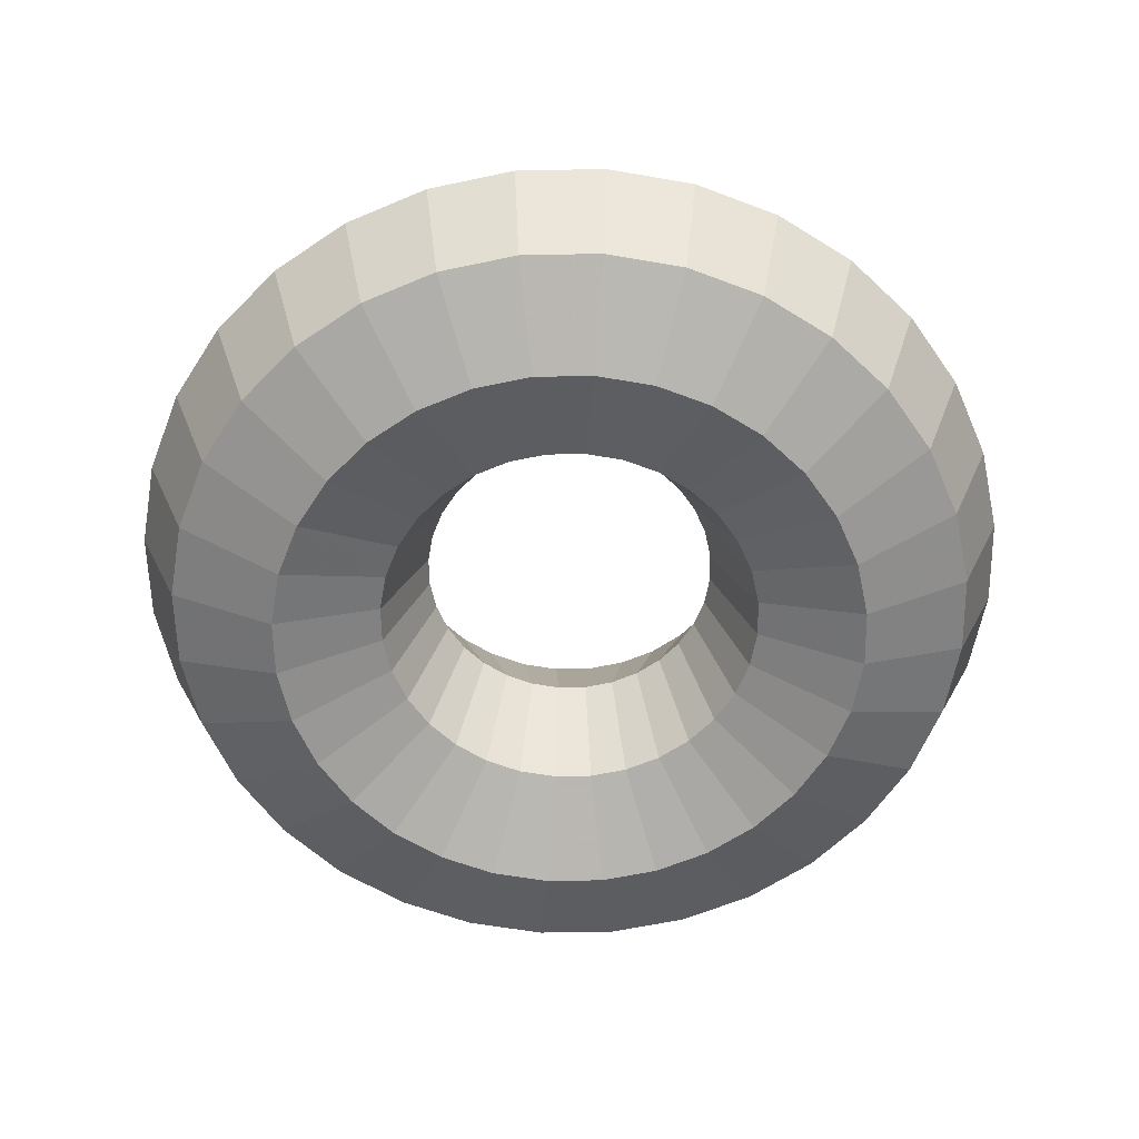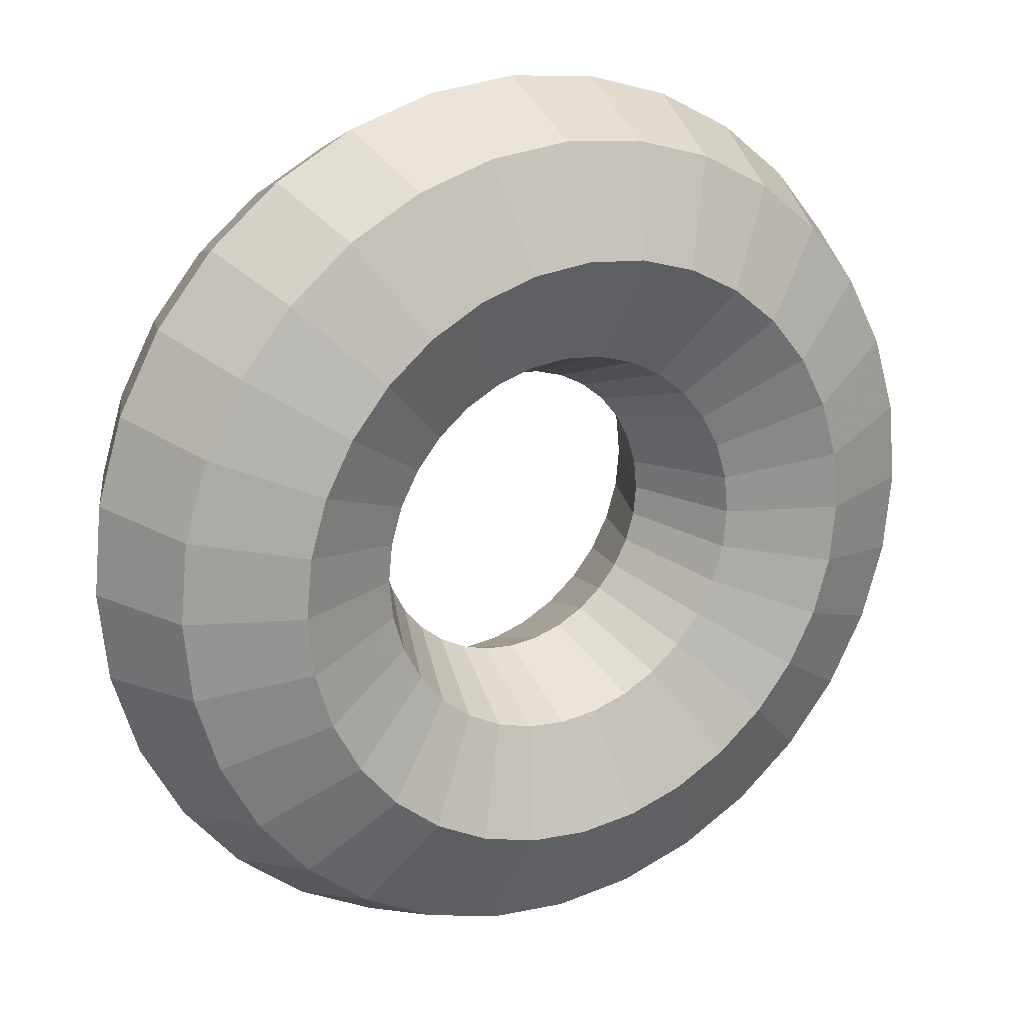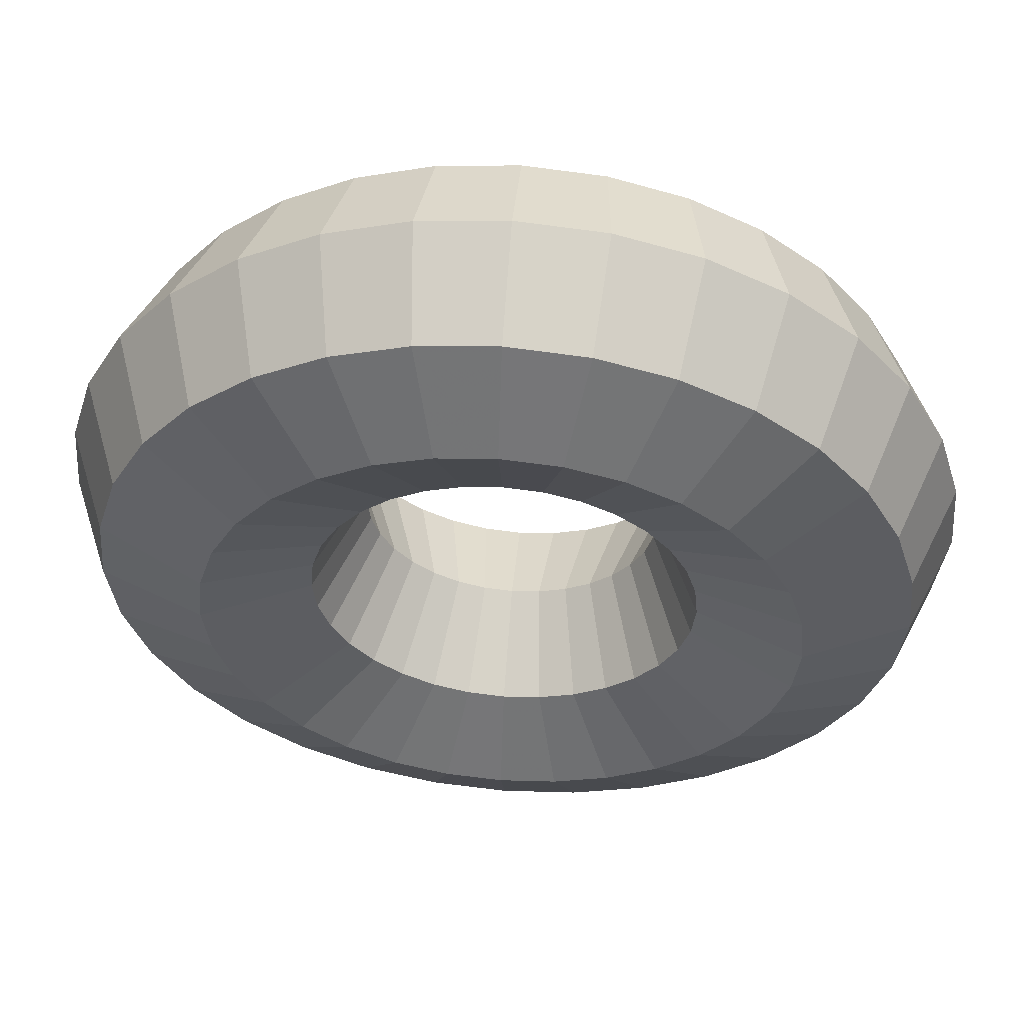
<metadata>
{"format":"obj","ext":"obj","renderer":"f3d","projection":"perspective","resolution":1024,"background":"white","views":[{"elev":-59.8,"azim":85.5,"up":"+Z"},{"elev":21.0,"azim":150.8,"up":"+Y"},{"elev":55.4,"azim":4.7,"up":"+Y"}]}
</metadata>
<code>
o  vecgcs.0
v 0 -2 -1
v -0.3902 -1.962 -1
v 0.3902 -1.962 -1
v -0.7654 -1.848 -1
v 0.7654 -1.848 -1
v -1.111 -1.663 -1
v 1.111 -1.663 -1
v -1.414 -1.414 -1
v 1.414 -1.414 -1
v -1.663 -1.111 -1
v 1.663 -1.111 -1
v -1.848 -0.7654 -1
v 1.848 -0.7654 -1
v -1.962 -0.3902 -1
v 1.962 -0.3902 -1
v -2 0 -1
v 2 0 -1
v -1.962 0.3902 -1
v 1.962 0.3902 -1
v -1.848 0.7654 -1
v 1.848 0.7654 -1
v -1.663 1.111 -1
v 1.663 1.111 -1
v -1.414 1.414 -1
v 1.414 1.414 -1
v -1.111 1.663 -1
v 1.111 1.663 -1
v -0.7654 1.848 -1
v 0.7654 1.848 -1
v -0.3902 1.962 -1
v 0.3902 1.962 -1
v 0 2 -1
v 0 -2.707 -0.7071
v -0.5281 -2.655 -0.7071
v 0.5281 -2.655 -0.7071
v -1.036 -2.501 -0.7071
v 1.036 -2.501 -0.7071
v -1.504 -2.251 -0.7071
v 1.504 -2.251 -0.7071
v -1.914 -1.914 -0.7071
v 1.914 -1.914 -0.7071
v -2.251 -1.504 -0.7071
v 2.251 -1.504 -0.7071
v 0 -1.293 -0.7071
v -0.2522 -1.268 -0.7071
v 0.2522 -1.268 -0.7071
v -0.4948 -1.194 -0.7071
v 0.4948 -1.194 -0.7071
v -0.7183 -1.075 -0.7071
v 0.7183 -1.075 -0.7071
v -2.501 -1.036 -0.7071
v 2.501 -1.036 -0.7071
v -0.9142 -0.9142 -0.7071
v 0.9142 -0.9142 -0.7071
v -1.075 -0.7183 -0.7071
v 1.075 -0.7183 -0.7071
v -2.655 -0.5281 -0.7071
v 2.655 -0.5281 -0.7071
v -1.194 -0.4948 -0.7071
v 1.194 -0.4948 -0.7071
v -1.268 -0.2522 -0.7071
v 1.268 -0.2522 -0.7071
v -2.707 0 -0.7071
v -1.293 0 -0.7071
v 1.293 0 -0.7071
v 2.707 0 -0.7071
v -1.268 0.2522 -0.7071
v 1.268 0.2522 -0.7071
v -1.194 0.4948 -0.7071
v 1.194 0.4948 -0.7071
v -2.655 0.5281 -0.7071
v 2.655 0.5281 -0.7071
v -1.075 0.7183 -0.7071
v 1.075 0.7183 -0.7071
v -0.9142 0.9142 -0.7071
v 0.9142 0.9142 -0.7071
v -2.501 1.036 -0.7071
v 2.501 1.036 -0.7071
v -0.7183 1.075 -0.7071
v 0.7183 1.075 -0.7071
v -0.4948 1.194 -0.7071
v 0.4948 1.194 -0.7071
v -0.2522 1.268 -0.7071
v 0.2522 1.268 -0.7071
v 0 1.293 -0.7071
v -2.251 1.504 -0.7071
v 2.251 1.504 -0.7071
v -1.914 1.914 -0.7071
v 1.914 1.914 -0.7071
v -1.504 2.251 -0.7071
v 1.504 2.251 -0.7071
v -1.036 2.501 -0.7071
v 1.036 2.501 -0.7071
v -0.5281 2.655 -0.7071
v 0.5281 2.655 -0.7071
v 0 2.707 -0.7071
v 0 -3 0
v -0.5853 -2.942 0
v 0.5853 -2.942 0
v -1.148 -2.772 0
v 1.148 -2.772 0
v -1.667 -2.494 0
v 1.667 -2.494 0
v -2.121 -2.121 0
v 2.121 -2.121 0
v -2.494 -1.667 0
v 2.494 -1.667 0
v -2.772 -1.148 0
v 2.772 -1.148 0
v 0 -1 0
v -0.1951 -0.9808 0
v 0.1951 -0.9808 0
v -0.3827 -0.9239 0
v 0.3827 -0.9239 0
v -0.5556 -0.8315 0
v 0.5556 -0.8315 0
v -0.7071 -0.7071 0
v 0.7071 -0.7071 0
v -2.942 -0.5853 0
v 2.942 -0.5853 0
v -0.8315 -0.5556 0
v 0.8315 -0.5556 0
v -0.9239 -0.3827 0
v 0.9239 -0.3827 0
v -0.9808 -0.1951 0
v 0.9808 -0.1951 0
v -3 0 0
v -1 0 0
v 1 0 0
v 3 0 0
v -0.9808 0.1951 0
v 0.9808 0.1951 0
v -0.9239 0.3827 0
v 0.9239 0.3827 0
v -0.8315 0.5556 0
v 0.8315 0.5556 0
v -2.942 0.5853 0
v 2.942 0.5853 0
v -0.7071 0.7071 0
v 0.7071 0.7071 0
v -0.5556 0.8315 0
v 0.5556 0.8315 0
v -0.3827 0.9239 0
v 0.3827 0.9239 0
v -0.1951 0.9808 0
v 0.1951 0.9808 0
v 0 1 0
v -2.772 1.148 0
v 2.772 1.148 0
v -2.494 1.667 0
v 2.494 1.667 0
v -2.121 2.121 0
v 2.121 2.121 0
v -1.667 2.494 0
v 1.667 2.494 0
v -1.148 2.772 0
v 1.148 2.772 0
v -0.5853 2.942 0
v 0.5853 2.942 0
v 0 3 0
v 0 -2.707 0.7071
v -0.5281 -2.655 0.7071
v 0.5281 -2.655 0.7071
v -1.036 -2.501 0.7071
v 1.036 -2.501 0.7071
v -1.504 -2.251 0.7071
v 1.504 -2.251 0.7071
v -1.914 -1.914 0.7071
v 1.914 -1.914 0.7071
v -2.251 -1.504 0.7071
v 2.251 -1.504 0.7071
v 0 -1.293 0.7071
v -0.2522 -1.268 0.7071
v 0.2522 -1.268 0.7071
v -0.4948 -1.194 0.7071
v 0.4948 -1.194 0.7071
v -0.7183 -1.075 0.7071
v 0.7183 -1.075 0.7071
v -2.501 -1.036 0.7071
v 2.501 -1.036 0.7071
v -0.9142 -0.9142 0.7071
v 0.9142 -0.9142 0.7071
v -1.075 -0.7183 0.7071
v 1.075 -0.7183 0.7071
v -2.655 -0.5281 0.7071
v 2.655 -0.5281 0.7071
v -1.194 -0.4948 0.7071
v 1.194 -0.4948 0.7071
v -1.268 -0.2522 0.7071
v 1.268 -0.2522 0.7071
v -2.707 0 0.7071
v -1.293 0 0.7071
v 1.293 0 0.7071
v 2.707 0 0.7071
v -1.268 0.2522 0.7071
v 1.268 0.2522 0.7071
v -1.194 0.4948 0.7071
v 1.194 0.4948 0.7071
v -2.655 0.5281 0.7071
v 2.655 0.5281 0.7071
v -1.075 0.7183 0.7071
v 1.075 0.7183 0.7071
v -0.9142 0.9142 0.7071
v 0.9142 0.9142 0.7071
v -2.501 1.036 0.7071
v 2.501 1.036 0.7071
v -0.7183 1.075 0.7071
v 0.7183 1.075 0.7071
v -0.4948 1.194 0.7071
v 0.4948 1.194 0.7071
v -0.2522 1.268 0.7071
v 0.2522 1.268 0.7071
v 0 1.293 0.7071
v -2.251 1.504 0.7071
v 2.251 1.504 0.7071
v -1.914 1.914 0.7071
v 1.914 1.914 0.7071
v -1.504 2.251 0.7071
v 1.504 2.251 0.7071
v -1.036 2.501 0.7071
v 1.036 2.501 0.7071
v -0.5281 2.655 0.7071
v 0.5281 2.655 0.7071
v 0 2.707 0.7071
v 0 -2 1
v -0.3902 -1.962 1
v 0.3902 -1.962 1
v -0.7654 -1.848 1
v 0.7654 -1.848 1
v -1.111 -1.663 1
v 1.111 -1.663 1
v -1.414 -1.414 1
v 1.414 -1.414 1
v -1.663 -1.111 1
v 1.663 -1.111 1
v -1.848 -0.7654 1
v 1.848 -0.7654 1
v -1.962 -0.3902 1
v 1.962 -0.3902 1
v -2 0 1
v 2 0 1
v -1.962 0.3902 1
v 1.962 0.3902 1
v -1.848 0.7654 1
v 1.848 0.7654 1
v -1.663 1.111 1
v 1.663 1.111 1
v -1.414 1.414 1
v 1.414 1.414 1
v -1.111 1.663 1
v 1.111 1.663 1
v -0.7654 1.848 1
v 0.7654 1.848 1
v -0.3902 1.962 1
v 0.3902 1.962 1
v 0 2 1
f 130 138 194
f 120 130 194
f 186 120 194
f 186 194 241
f 239 186 241
f 190 239 241
f 193 190 241
f 193 241 243
f 196 193 243
f 196 243 245
f 198 196 245
f 198 245 247
f 202 198 247
f 202 247 249
f 204 202 249
f 208 204 249
f 208 249 251
f 208 251 253
f 210 208 253
f 210 253 255
f 212 210 255
f 212 255 256
f 213 212 256
f 146 212 213
f 147 146 213
f 84 146 147
f 85 84 147
f 31 84 85
f 32 31 85
f 31 32 95
f 29 31 95
f 93 29 95
f 93 95 159
f 157 93 159
f 157 159 221
f 219 157 221
f 219 221 251
f 217 219 251
f 217 155 219
f 153 155 217
f 215 153 217
f 215 217 249
f 151 153 215
f 206 151 215
f 206 215 245
f 200 206 245
f 200 138 206
f 138 149 206
f 138 78 149
f 149 78 151
f 78 87 151
f 78 21 87
f 21 23 87
f 23 25 87
f 87 25 89
f 87 89 153
f 25 27 89
f 89 27 91
f 89 91 155
f 91 93 155
f 27 29 91
f 29 27 82
f 29 82 84
f 27 80 82
f 82 80 144
f 82 144 146
f 80 142 144
f 144 142 210
f 80 76 142
f 76 140 142
f 142 140 204
f 140 136 204
f 74 136 140
f 74 70 136
f 70 134 136
f 136 134 202
f 70 68 134
f 68 132 134
f 134 132 198
f 68 65 132
f 65 129 132
f 132 129 196
f 65 62 129
f 62 126 129
f 129 126 193
f 62 60 126
f 60 124 126
f 126 124 190
f 124 188 190
f 124 122 188
f 122 184 188
f 188 184 235
f 188 235 237
f 188 237 239
f 235 171 237
f 171 180 237
f 180 186 237
f 171 107 180
f 107 109 180
f 109 120 180
f 109 52 120
f 52 58 120
f 58 66 120
f 58 17 66
f 66 17 72
f 66 72 138
f 17 19 72
f 19 21 72
f 21 19 70
f 19 17 65
f 15 17 58
f 13 15 58
f 15 13 62
f 17 15 62
f 52 13 58
f 43 13 52
f 43 52 107
f 41 43 107
f 105 41 107
f 105 107 169
f 103 105 169
f 167 103 169
f 167 169 231
f 229 167 231
f 176 229 231
f 178 176 231
f 178 231 233
f 182 178 233
f 182 233 235
f 116 178 182
f 118 116 182
f 118 182 184
f 50 116 118
f 54 50 118
f 54 118 122
f 56 54 122
f 11 54 56
f 11 56 60
f 13 11 60
f 11 9 54
f 9 7 54
f 7 9 41
f 39 7 41
f 39 41 103
f 101 39 103
f 101 103 165
f 99 101 165
f 163 99 165
f 163 165 227
f 161 163 227
f 225 161 227
f 174 225 227
f 174 227 229
f 174 172 225
f 110 172 174
f 112 110 174
f 112 174 176
f 114 112 176
f 46 112 114
f 48 46 114
f 48 114 116
f 5 46 48
f 5 48 50
f 7 5 50
f 5 7 37
f 3 5 37
f 35 3 37
f 35 37 99
f 97 35 99
f 33 35 97
f 33 3 35
f 1 3 33
f 3 1 46
f 1 44 46
f 5 3 46
f 46 44 112
f 44 110 112
f 161 97 163
f 227 165 229
f 97 99 163
f 99 37 101
f 37 39 101
f 37 7 39
f 9 11 43
f 7 50 54
f 50 48 116
f 116 114 178
f 114 176 178
f 176 174 229
f 165 167 229
f 231 169 233
f 169 171 233
f 165 103 167
f 103 41 105
f 41 9 43
f 11 13 43
f 107 52 109
f 169 107 171
f 233 171 235
f 184 182 235
f 122 118 184
f 56 122 124
f 60 56 124
f 13 60 62
f 17 62 65
f 19 65 68
f 19 68 70
f 23 70 74
f 76 74 140
f 25 74 76
f 25 76 80
f 27 25 80
f 25 23 74
f 23 21 70
f 72 21 78
f 72 78 138
f 149 151 206
f 151 87 153
f 153 89 155
f 155 157 219
f 221 159 223
f 221 223 253
f 223 159 224
f 223 224 256
f 159 160 224
f 159 96 160
f 155 93 157
f 95 96 159
f 91 29 93
f 95 32 96
f 31 29 84
f 84 82 146
f 146 144 212
f 255 223 256
f 144 210 212
f 253 223 255
f 142 208 210
f 251 221 253
f 249 217 251
f 142 204 208
f 136 202 204
f 247 215 249
f 134 198 202
f 245 215 247
f 132 196 198
f 243 200 245
f 129 193 196
f 241 200 243
f 126 190 193
f 190 188 239
f 237 186 239
f 194 200 241
f 180 120 186
f 120 66 130
f 194 138 200
f 130 66 138
f 172 173 225
f 225 173 226
f 161 225 226
f 162 161 226
f 164 162 226
f 164 226 228
f 166 164 228
f 166 228 230
f 166 230 232
f 168 166 232
f 168 232 234
f 170 168 234
f 179 170 234
f 179 234 236
f 179 236 238
f 185 179 238
f 191 185 238
f 191 238 240
f 191 240 242
f 199 191 242
f 205 199 242
f 205 242 244
f 205 244 246
f 214 205 246
f 216 214 246
f 216 246 248
f 216 248 250
f 218 216 250
f 218 250 252
f 220 218 252
f 222 220 252
f 222 252 254
f 222 254 256
f 224 222 256
f 158 222 224
f 160 158 224
f 96 158 160
f 96 94 158
f 94 92 158
f 92 156 158
f 158 156 220
f 92 90 156
f 90 154 156
f 156 154 218
f 154 152 218
f 88 152 154
f 88 86 152
f 86 150 152
f 152 150 214
f 150 148 214
f 86 148 150
f 86 77 148
f 77 71 148
f 71 137 148
f 148 137 199
f 137 127 199
f 63 127 137
f 63 57 127
f 57 119 127
f 127 119 185
f 57 51 119
f 51 108 119
f 119 108 179
f 51 42 108
f 42 106 108
f 108 106 170
f 106 104 170
f 42 104 106
f 42 40 104
f 40 38 104
f 38 102 104
f 104 102 166
f 38 36 102
f 36 100 102
f 102 100 164
f 36 34 100
f 34 98 100
f 100 98 162
f 98 97 162
f 34 97 98
f 34 33 97
f 2 33 34
f 2 1 33
f 1 2 44
f 44 2 45
f 44 45 110
f 110 45 111
f 110 111 172
f 45 47 111
f 111 47 113
f 111 113 173
f 173 113 175
f 175 113 177
f 175 177 230
f 177 181 230
f 177 115 181
f 115 117 181
f 117 121 181
f 181 121 183
f 181 183 232
f 183 121 187
f 183 187 236
f 187 189 236
f 187 125 189
f 189 125 192
f 189 192 240
f 192 195 240
f 192 131 195
f 195 131 197
f 195 197 244
f 197 201 244
f 197 133 201
f 133 135 201
f 135 139 201
f 201 139 203
f 201 203 248
f 139 141 203
f 203 141 207
f 203 207 250
f 207 209 250
f 207 143 209
f 209 143 211
f 209 211 254
f 211 213 254
f 211 147 213
f 145 147 211
f 145 85 147
f 83 85 145
f 143 83 145
f 81 83 143
f 79 81 143
f 141 79 143
f 79 26 81
f 26 28 81
f 28 30 81
f 30 28 94
f 32 30 94
f 30 32 85
f 28 26 92
f 75 26 79
f 75 79 139
f 24 26 75
f 73 24 75
f 73 75 135
f 22 24 73
f 69 22 73
f 69 73 133
f 131 69 133
f 67 69 131
f 64 67 131
f 128 64 131
f 125 64 128
f 61 64 125
f 59 61 125
f 123 59 125
f 121 59 123
f 55 59 121
f 55 12 59
f 10 12 55
f 8 10 55
f 53 8 55
f 53 55 117
f 49 8 53
f 49 53 115
f 113 49 115
f 6 8 49
f 47 6 49
f 4 6 47
f 2 4 47
f 4 2 36
f 6 4 38
f 8 6 40
f 10 8 40
f 12 10 51
f 14 12 51
f 12 14 61
f 14 16 61
f 16 14 63
f 18 16 63
f 18 63 71
f 16 18 67
f 18 20 67
f 20 18 77
f 22 20 77
f 59 12 61
f 61 16 64
f 64 16 67
f 67 20 69
f 20 22 69
f 24 22 88
f 26 24 88
f 26 88 90
f 81 30 83
f 83 30 85
f 143 145 211
f 141 143 207
f 139 79 141
f 135 75 139
f 133 73 135
f 131 133 197
f 128 131 192
f 125 128 192
f 123 125 187
f 121 123 187
f 117 55 121
f 115 53 117
f 113 115 177
f 47 49 113
f 45 2 47
f 2 34 36
f 4 36 38
f 6 38 40
f 10 40 42
f 10 42 51
f 14 51 57
f 14 57 63
f 71 63 137
f 18 71 77
f 22 77 86
f 22 86 88
f 90 88 154
f 26 90 92
f 28 92 94
f 32 94 96
f 254 213 256
f 252 209 254
f 158 220 222
f 156 218 220
f 250 209 252
f 152 216 218
f 248 203 250
f 246 201 248
f 152 214 216
f 148 205 214
f 244 201 246
f 242 195 244
f 148 199 205
f 127 191 199
f 240 195 242
f 238 189 240
f 127 185 191
f 119 179 185
f 236 189 238
f 234 183 236
f 108 170 179
f 104 168 170
f 232 183 234
f 104 166 168
f 230 181 232
f 228 175 230
f 102 164 166
f 226 175 228
f 100 162 164
f 97 161 162
f 173 175 226
f 172 111 173
o  vecgcs.1
v 0 2 -1
v 0 1.293 -0.7071
v -0.5 1.5 -0.7071
v 0.5 1.5 -0.7071
v -0.7071 2 -0.7071
v 0.7071 2 -0.7071
v -0.5 2.5 -0.7071
v 0.5 2.5 -0.7071
v 0 2.707 -0.7071
v 0 1 0
v -0.7071 1.293 -0
v 0.7071 1.293 0
v -1 2 0
v 1 2 0
v -0.7071 2.707 0
v 0.7071 2.707 0
v 0 3 0
v 0 1.293 0.7071
v -0.5 1.5 0.7071
v 0.5 1.5 0.7071
v -0.7071 2 0.7071
v 0.7071 2 0.7071
v -0.5 2.5 0.7071
v 0.5 2.5 0.7071
v 0 2.707 0.7071
v 0 2 1
f 265 264 273
f 264 272 273
f 273 272 281
f 272 280 281
f 281 280 282
f 280 278 282
f 278 276 282
f 276 274 282
f 266 274 276
f 268 266 276
f 258 266 268
f 260 258 268
f 260 268 270
f 262 260 270
f 262 270 272
f 257 260 262
f 257 262 264
f 270 268 278
f 257 258 260
f 268 276 278
f 270 278 280
f 272 270 280
f 264 262 272
f 257 264 265
f 274 275 282
f 275 277 282
f 277 279 282
f 279 281 282
f 279 271 281
f 271 273 281
f 271 265 273
f 263 265 271
f 269 263 271
f 269 271 277
f 261 263 269
f 259 261 269
f 267 259 269
f 267 269 275
f 266 259 267
f 266 267 274
f 258 259 266
f 258 257 259
f 259 257 261
f 261 257 263
f 263 257 265
f 277 271 279
f 275 269 277
f 274 267 275
o  vecgcs.2
v 0 -2 -1
v -0.2121 -2 -0.9121
v 0.2121 -2 -0.9121
v 0 -2.707 -0.7071
v 0 -1.293 -0.7071
v -0.3 -2 -0.7
v 0.3 -2 -0.7
v -0.2121 -2.645 -0.645
v 0.2121 -2.645 -0.645
v -0.2121 -1.355 -0.645
v 0.2121 -1.355 -0.645
v -0.3 -2.495 -0.495
v 0.3 -2.495 -0.495
v -0.3 -1.505 -0.495
v 0.3 -1.505 -0.495
v -0.2121 -2 -0.4879
v 0.2121 -2 -0.4879
v 0 -2 -0.4
v -0.2121 -2.345 -0.345
v 0.2121 -2.345 -0.345
v -0.2121 -1.655 -0.345
v 0.2121 -1.655 -0.345
v 0 -2.283 -0.2828
v 0 -1.717 -0.2828
v 0 -3 0
v -0.2121 -2.912 0
v 0.2121 -2.912 0
v -0.3 -2.7 -0
v 0.3 -2.7 -0
v -0.2121 -2.488 -0
v 0.2121 -2.488 0
v 0 -2.4 0
v 0 -1.6 0
v -0.2121 -1.512 0
v 0.2121 -1.512 0
v -0.3 -1.3 0
v 0.3 -1.3 0
v -0.2121 -1.088 0
v 0.2121 -1.088 -0
v 0 -1 -0
v 0 -2.283 0.2828
v -0 -1.717 0.2828
v -0.2121 -2.345 0.345
v 0.2121 -2.345 0.345
v -0.2121 -1.655 0.345
v 0.2121 -1.655 0.345
v 0 -2 0.4
v -0.2121 -2 0.4879
v 0.2121 -2 0.4879
v -0.3 -2.495 0.495
v 0.3 -2.495 0.495
v -0.3 -1.505 0.495
v 0.3 -1.505 0.495
v -0.2121 -2.645 0.645
v 0.2121 -2.645 0.645
v -0.2121 -1.355 0.645
v 0.2121 -1.355 0.645
v -0.3 -2 0.7
v 0.3 -2 0.7
v 0 -2.707 0.7071
v 0 -1.293 0.7071
v -0.2121 -2 0.9121
v 0.2121 -2 0.9121
v 0 -2 1
f 283 285 287
f 287 285 293
f 287 293 322
f 293 321 322
f 322 321 343
f 321 339 343
f 343 339 345
f 343 345 346
f 345 342 346
f 337 342 345
f 341 337 345
f 335 341 345
f 335 328 341
f 328 331 341
f 331 333 341
f 331 326 333
f 326 313 333
f 313 311 333
f 311 309 333
f 333 309 337
f 309 307 337
f 286 307 309
f 291 286 309
f 283 286 291
f 291 309 311
f 295 291 311
f 302 295 311
f 289 295 302
f 299 289 302
f 299 302 305
f 300 299 305
f 298 300 305
f 301 298 305
f 301 305 314
f 312 301 314
f 312 314 325
f 312 325 332
f 310 312 332
f 310 332 336
f 308 310 336
f 308 336 342
f 307 308 342
f 307 290 308
f 290 294 308
f 290 284 294
f 284 288 294
f 294 288 298
f 288 296 298
f 298 296 303
f 298 303 306
f 306 303 315
f 306 315 317
f 304 306 317
f 304 317 319
f 297 304 319
f 293 297 319
f 293 289 297
f 297 299 304
f 319 317 335
f 319 335 339
f 304 300 306
f 317 315 328
f 315 324 328
f 315 316 324
f 324 316 327
f 324 327 329
f 324 329 331
f 329 327 330
f 323 329 330
f 325 323 330
f 325 330 340
f 323 326 329
f 330 327 340
f 327 334 340
f 340 334 344
f 332 340 344
f 334 338 344
f 338 343 344
f 344 343 346
f 336 344 346
f 338 322 343
f 320 322 338
f 320 287 322
f 292 287 320
f 318 292 320
f 318 320 334
f 316 318 334
f 316 296 318
f 296 292 318
f 284 292 296
f 284 283 292
f 283 287 292
f 334 320 338
f 327 316 334
f 315 303 316
f 303 296 316
f 288 284 296
f 283 284 290
f 286 283 290
f 286 290 307
f 342 336 346
f 308 294 310
f 294 301 310
f 336 332 344
f 332 325 340
f 314 323 325
f 314 313 323
f 302 313 314
f 310 301 312
f 294 298 301
f 300 298 306
f 299 300 304
f 305 302 314
f 297 289 299
f 289 285 295
f 285 291 295
f 302 311 313
f 323 313 326
f 329 326 331
f 328 324 331
f 317 328 335
f 333 337 341
f 337 307 342
f 339 335 345
f 321 319 339
f 293 319 321
f 285 289 293
f 285 283 291

</code>
